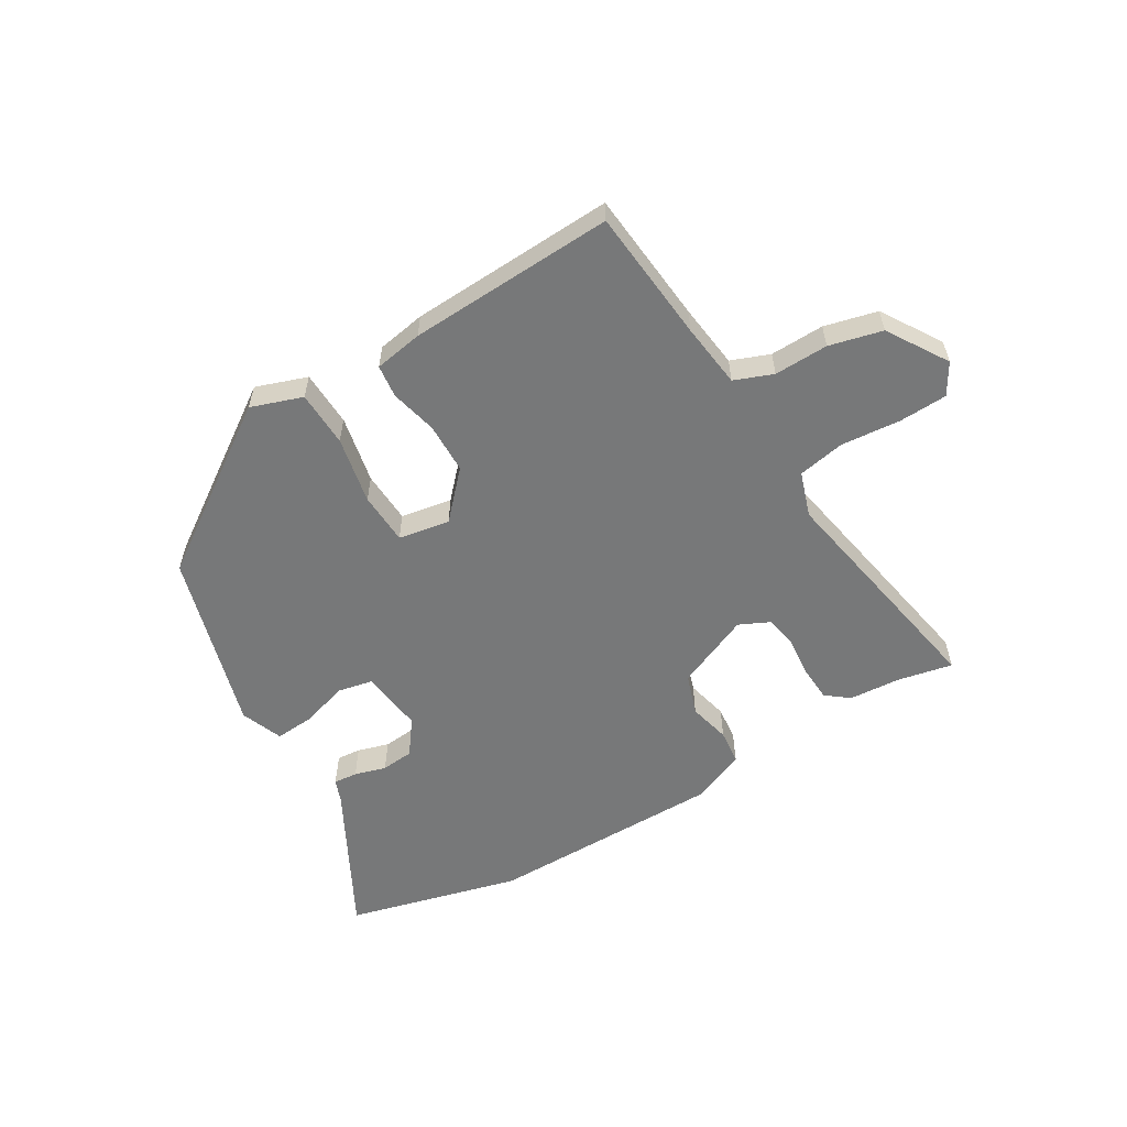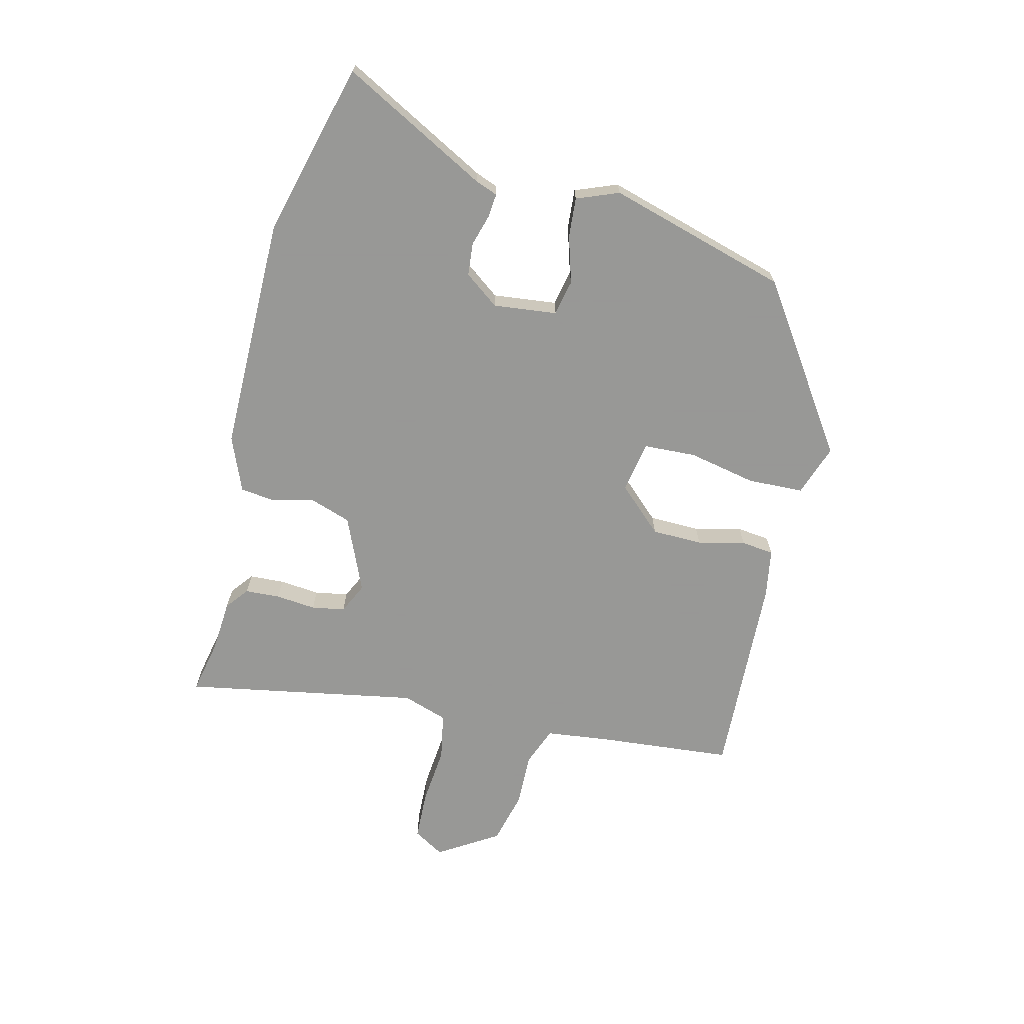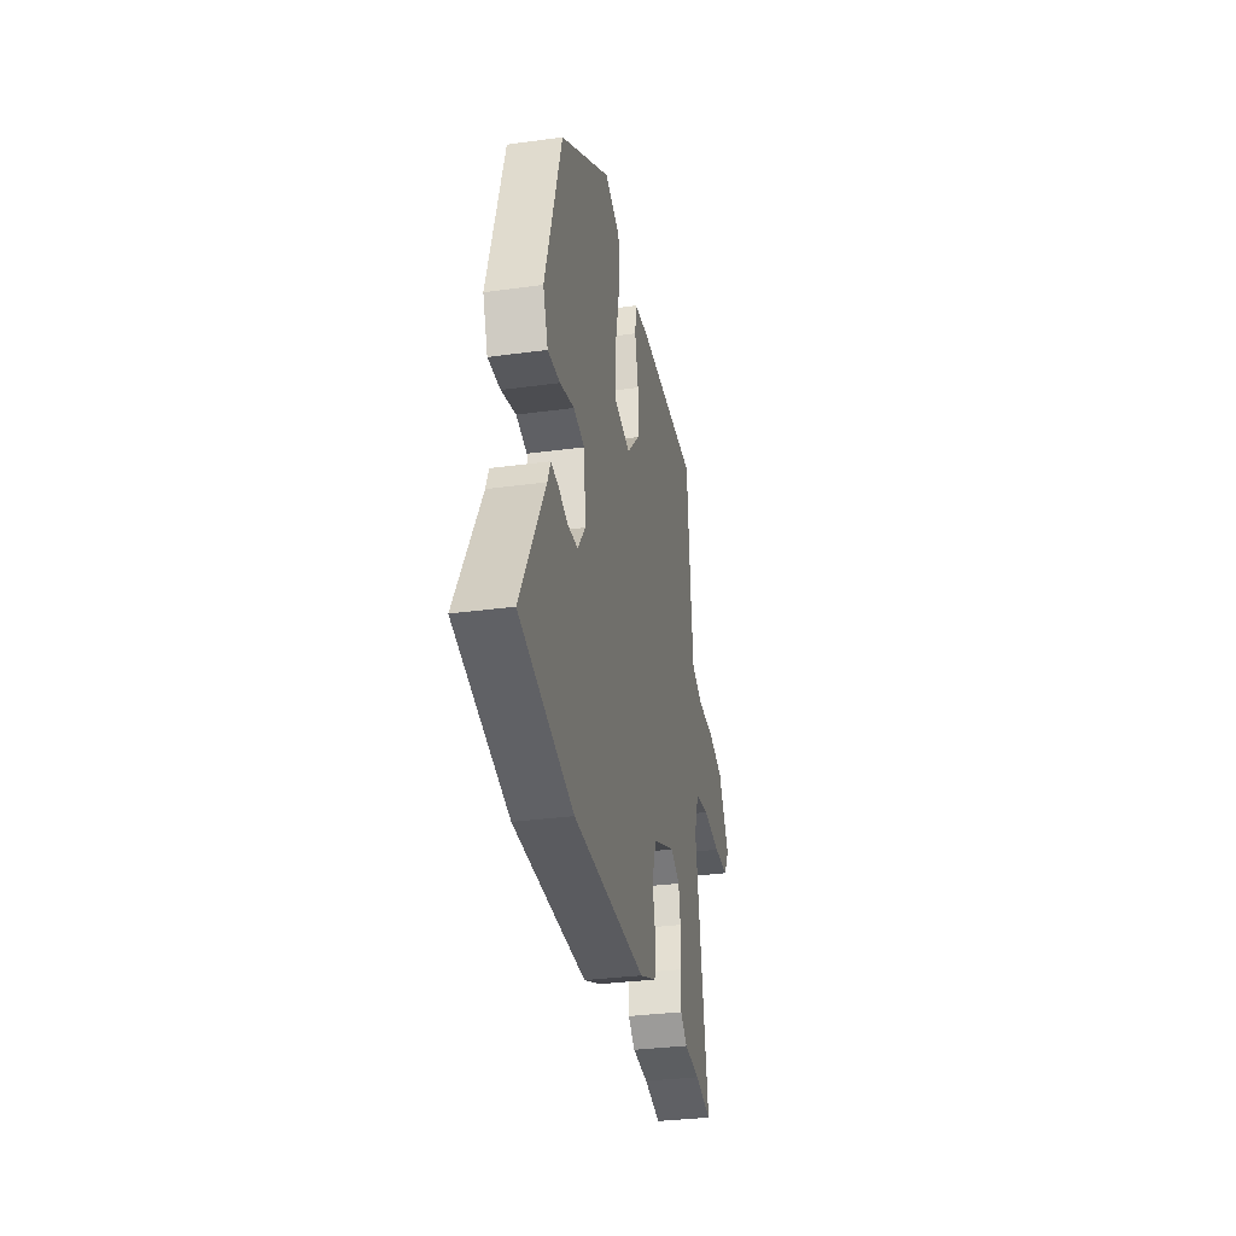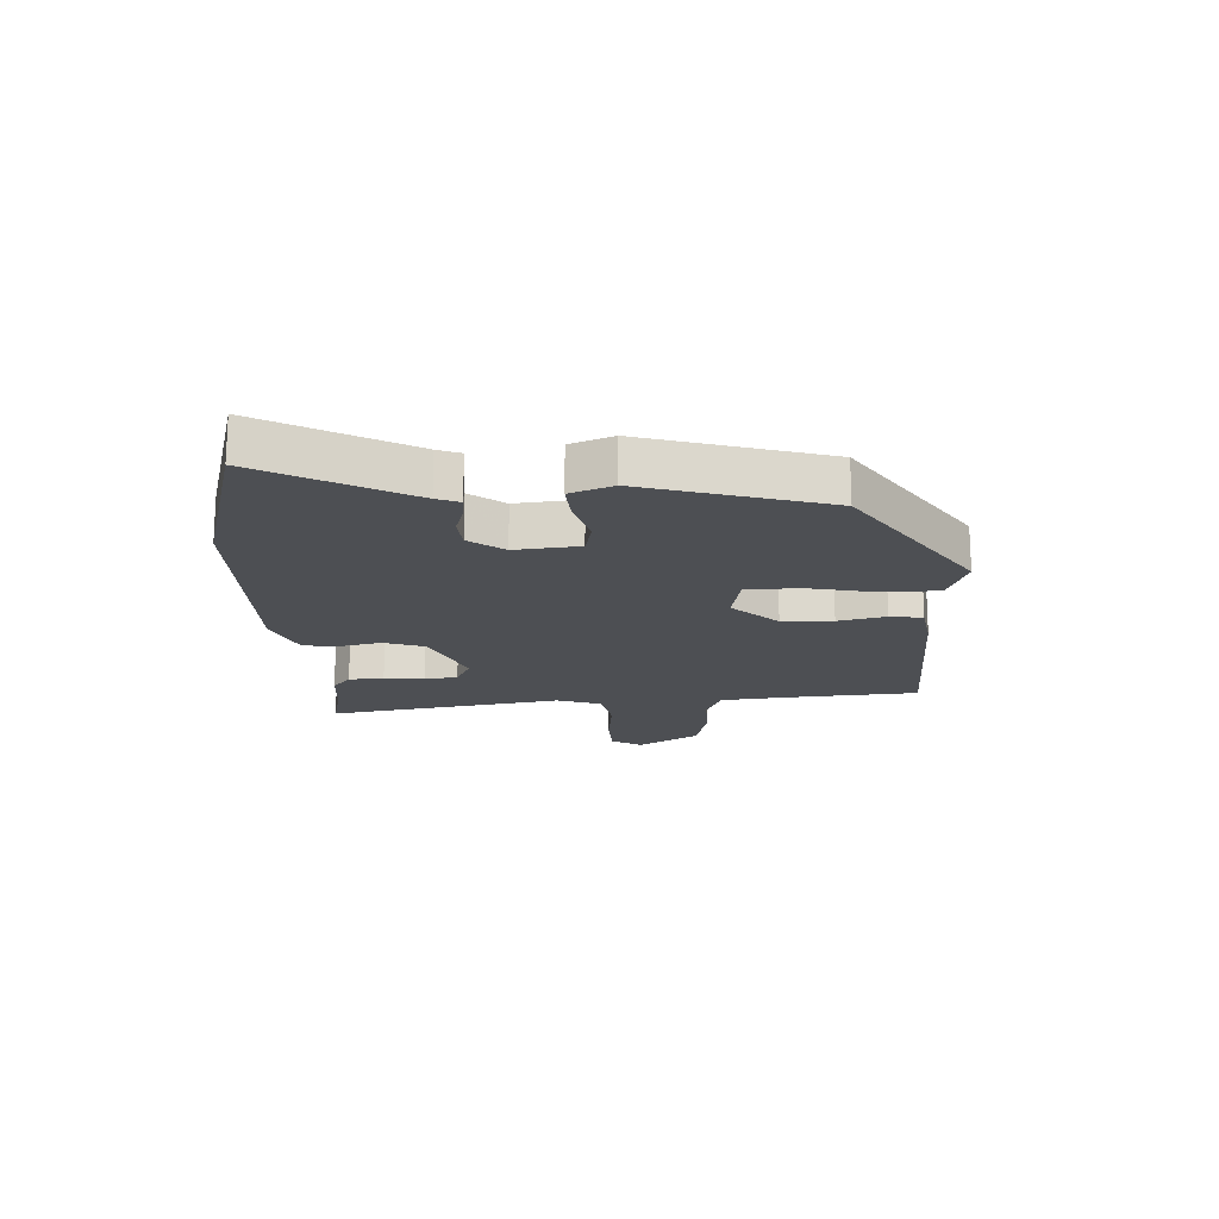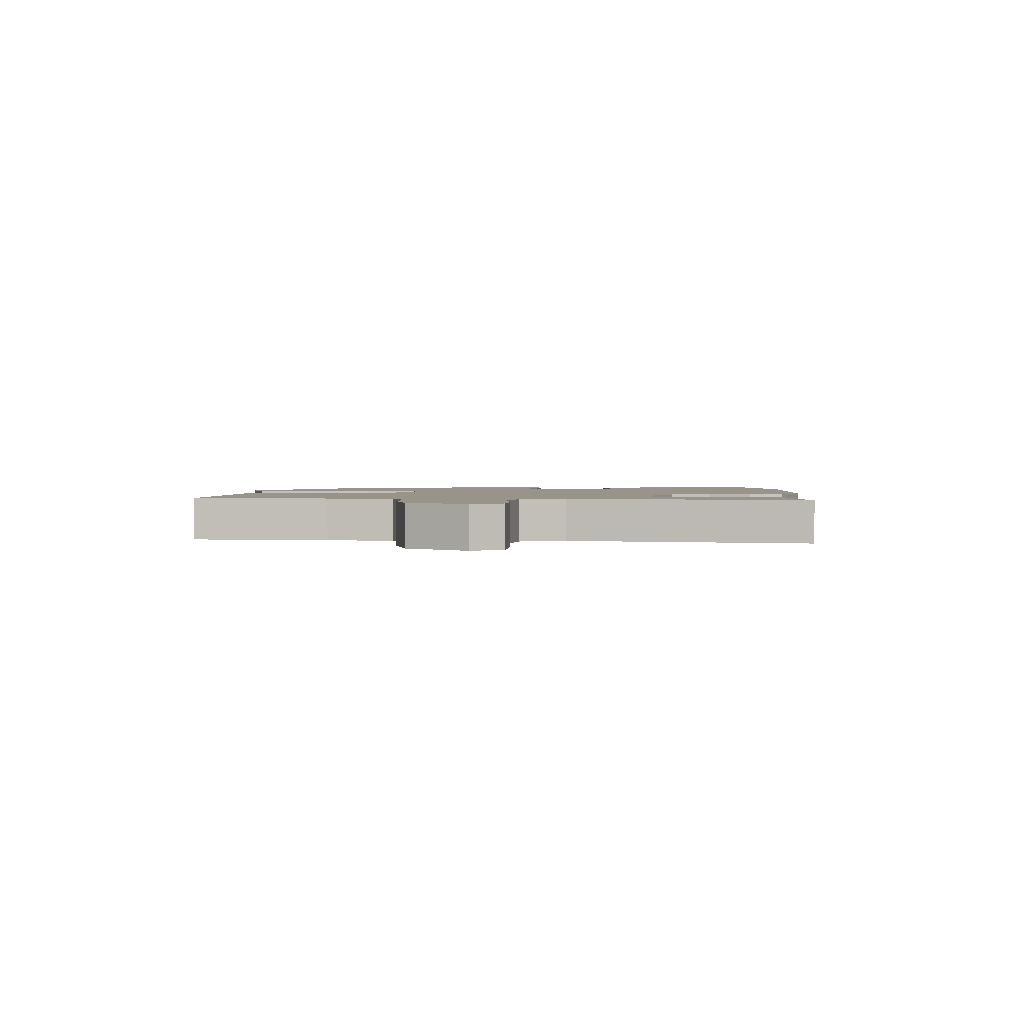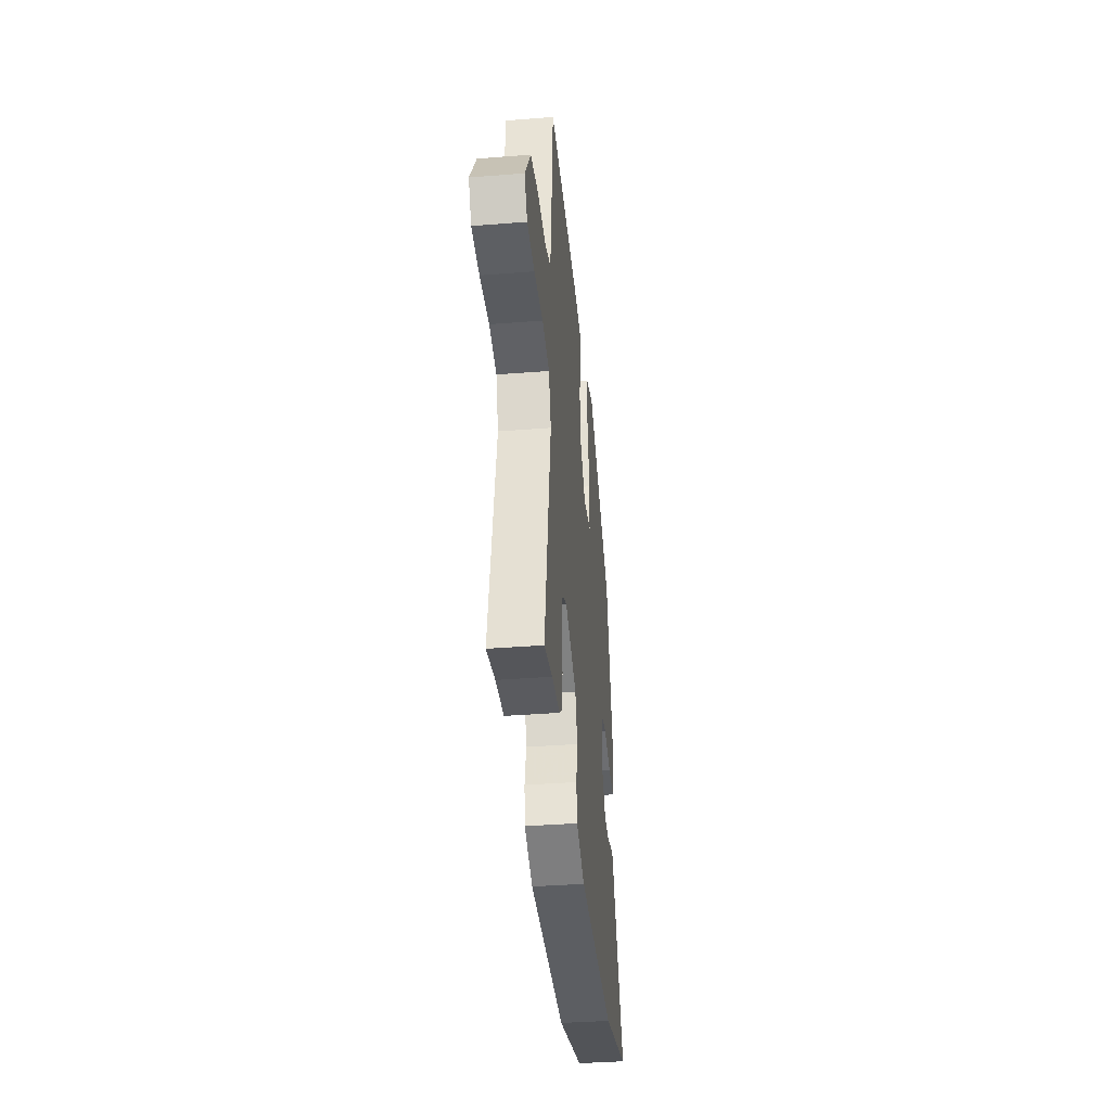
<metadata>
{"format":"obj","ext":"obj","renderer":"f3d","projection":"perspective","resolution":1024,"background":"white","views":[{"elev":-57.3,"azim":31.1,"up":"+Y"},{"elev":-68.4,"azim":-103.6,"up":"+Y"},{"elev":-32.9,"azim":-79.3,"up":"+Z"},{"elev":-17.7,"azim":-87.6,"up":"+Y"},{"elev":1.8,"azim":92.8,"up":"+Y"},{"elev":-37.9,"azim":95.7,"up":"+Z"}]}
</metadata>
<code>
v -0.343 0.07 -0.542
v -0.641 0.07 -0.463
v -0.507 0.07 -0.214
v -0.492 0.07 -0.175
v -0.451 0.07 -0.179
v -0.397 0.07 -0.195
v -0.341 0.07 -0.19
v -0.297 0.07 -0.131
v -0.309 0.07 -0.022
v -0.37 0.07 -0.009
v -0.45 0.07 -0.033
v -0.518 0.07 -0.038
v -0.546 0.07 0.034
v -0.456 0.07 0.343
v -0.174 0.07 0.534
v -0.086 0.07 0.503
v -0.083 0.07 0.407
v -0.107 0.07 0.291
v -0.103 0.07 0.201
v -0.015 0.07 0.185
v 0.057 0.07 0.262
v 0.059 0.07 0.349
v 0.04 0.07 0.43
v 0.047 0.07 0.486
v 0.13 0.07 0.5
v 0.484 0.07 0.515
v 0.504 0.07 0.285
v 0.517 0.07 0.174
v 0.583 0.07 0.148
v 0.676 0.07 0.15
v 0.767 0.07 0.127
v 0.831 0.07 0.024
v 0.799 0.07 -0.029
v 0.715 0.07 -0.032
v 0.614 0.07 -0.022
v 0.533 0.07 -0.037
v 0.507 0.07 -0.114
v 0.579 0.07 -0.517
v 0.485 0.07 -0.497
v 0.396 0.07 -0.49
v 0.357 0.07 -0.459
v 0.354 0.07 -0.399
v 0.361 0.07 -0.33
v 0.351 0.07 -0.273
v 0.299 0.07 -0.248
v 0.17 0.07 -0.303
v 0.146 0.07 -0.373
v 0.163 0.07 -0.445
v 0.156 0.07 -0.505
v 0.062 0.07 -0.543
v -0.343 0 -0.542
v -0.641 0 -0.463
v -0.507 0 -0.214
v -0.492 0 -0.175
v -0.451 0 -0.179
v -0.397 0 -0.195
v -0.341 0 -0.19
v -0.297 0 -0.131
v -0.309 0 -0.022
v -0.37 0 -0.009
v -0.45 0 -0.033
v -0.518 0 -0.038
v -0.546 0 0.034
v -0.456 0 0.343
v -0.174 0 0.534
v -0.086 0 0.503
v -0.083 0 0.407
v -0.107 0 0.291
v -0.103 0 0.201
v -0.015 0 0.185
v 0.057 0 0.262
v 0.059 0 0.349
v 0.04 0 0.43
v 0.047 0 0.486
v 0.13 0 0.5
v 0.484 0 0.515
v 0.504 0 0.285
v 0.517 0 0.174
v 0.583 0 0.148
v 0.676 0 0.15
v 0.767 0 0.127
v 0.831 0 0.024
v 0.799 0 -0.029
v 0.715 0 -0.032
v 0.614 0 -0.022
v 0.533 0 -0.037
v 0.507 0 -0.114
v 0.579 0 -0.517
v 0.485 0 -0.497
v 0.396 0 -0.49
v 0.357 0 -0.459
v 0.354 0 -0.399
v 0.361 0 -0.33
v 0.351 0 -0.273
v 0.299 0 -0.248
v 0.17 0 -0.303
v 0.146 0 -0.373
v 0.163 0 -0.445
v 0.156 0 -0.505
v 0.062 0 -0.543
f 47 48 49 50
f 46 47 50 1
f 40 41 42 43
f 39 40 43 44
f 37 38 39 44
f 36 37 44 45
f 32 33 34 35
f 32 35 36
f 29 30 31 32
f 28 29 32 36
f 27 28 36 45
f 22 23 24 25
f 21 22 25 26
f 20 21 26 27
f 15 16 17 18
f 15 18 19
f 14 15 19
f 13 14 19
f 10 11 12 13
f 9 10 13 19
f 8 9 19 20
f 3 4 5 6
f 3 6 7
f 46 1 2 3
f 46 3 7
f 20 27 45 46
f 7 8 20 46
f 100 99 98 97
f 51 100 97 96
f 93 92 91 90
f 94 93 90 89
f 94 89 88 87
f 95 94 87 86
f 85 84 83 82
f 86 85 82
f 82 81 80 79
f 86 82 79 78
f 95 86 78 77
f 75 74 73 72
f 76 75 72 71
f 77 76 71 70
f 68 67 66 65
f 69 68 65
f 69 65 64
f 69 64 63
f 63 62 61 60
f 69 63 60 59
f 70 69 59 58
f 56 55 54 53
f 57 56 53
f 53 52 51 96
f 57 53 96
f 96 95 77 70
f 96 70 58 57
f 1 51 52 2
f 2 52 53 3
f 3 53 54 4
f 4 54 55 5
f 5 55 56 6
f 6 56 57 7
f 7 57 58 8
f 8 58 59 9
f 9 59 60 10
f 10 60 61 11
f 11 61 62 12
f 12 62 63 13
f 13 63 64 14
f 14 64 65 15
f 15 65 66 16
f 16 66 67 17
f 17 67 68 18
f 18 68 69 19
f 19 69 70 20
f 20 70 71 21
f 21 71 72 22
f 22 72 73 23
f 23 73 74 24
f 24 74 75 25
f 25 75 76 26
f 26 76 77 27
f 27 77 78 28
f 28 78 79 29
f 29 79 80 30
f 30 80 81 31
f 31 81 82 32
f 32 82 83 33
f 33 83 84 34
f 34 84 85 35
f 35 85 86 36
f 36 86 87 37
f 37 87 88 38
f 38 88 89 39
f 39 89 90 40
f 40 90 91 41
f 41 91 92 42
f 42 92 93 43
f 43 93 94 44
f 44 94 95 45
f 45 95 96 46
f 46 96 97 47
f 47 97 98 48
f 48 98 99 49
f 49 99 100 50
f 50 100 51 1

</code>
